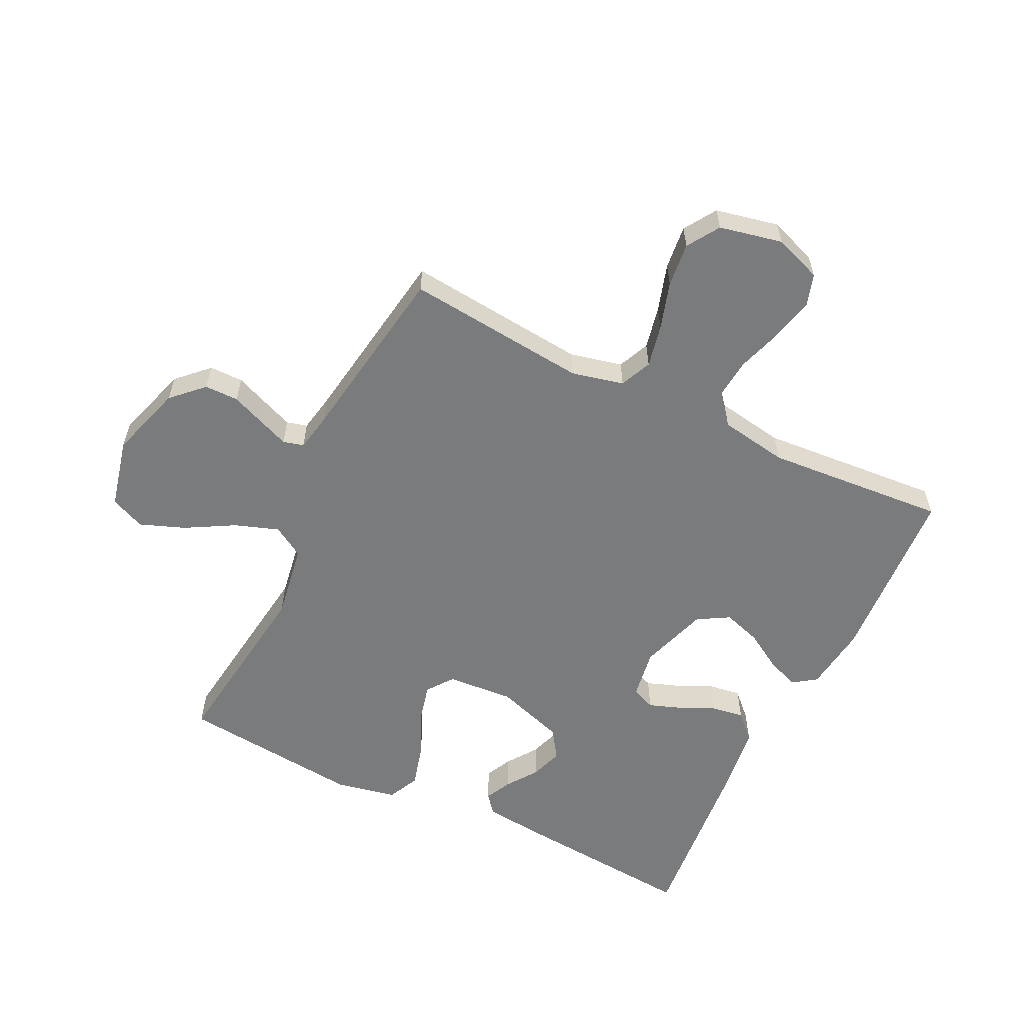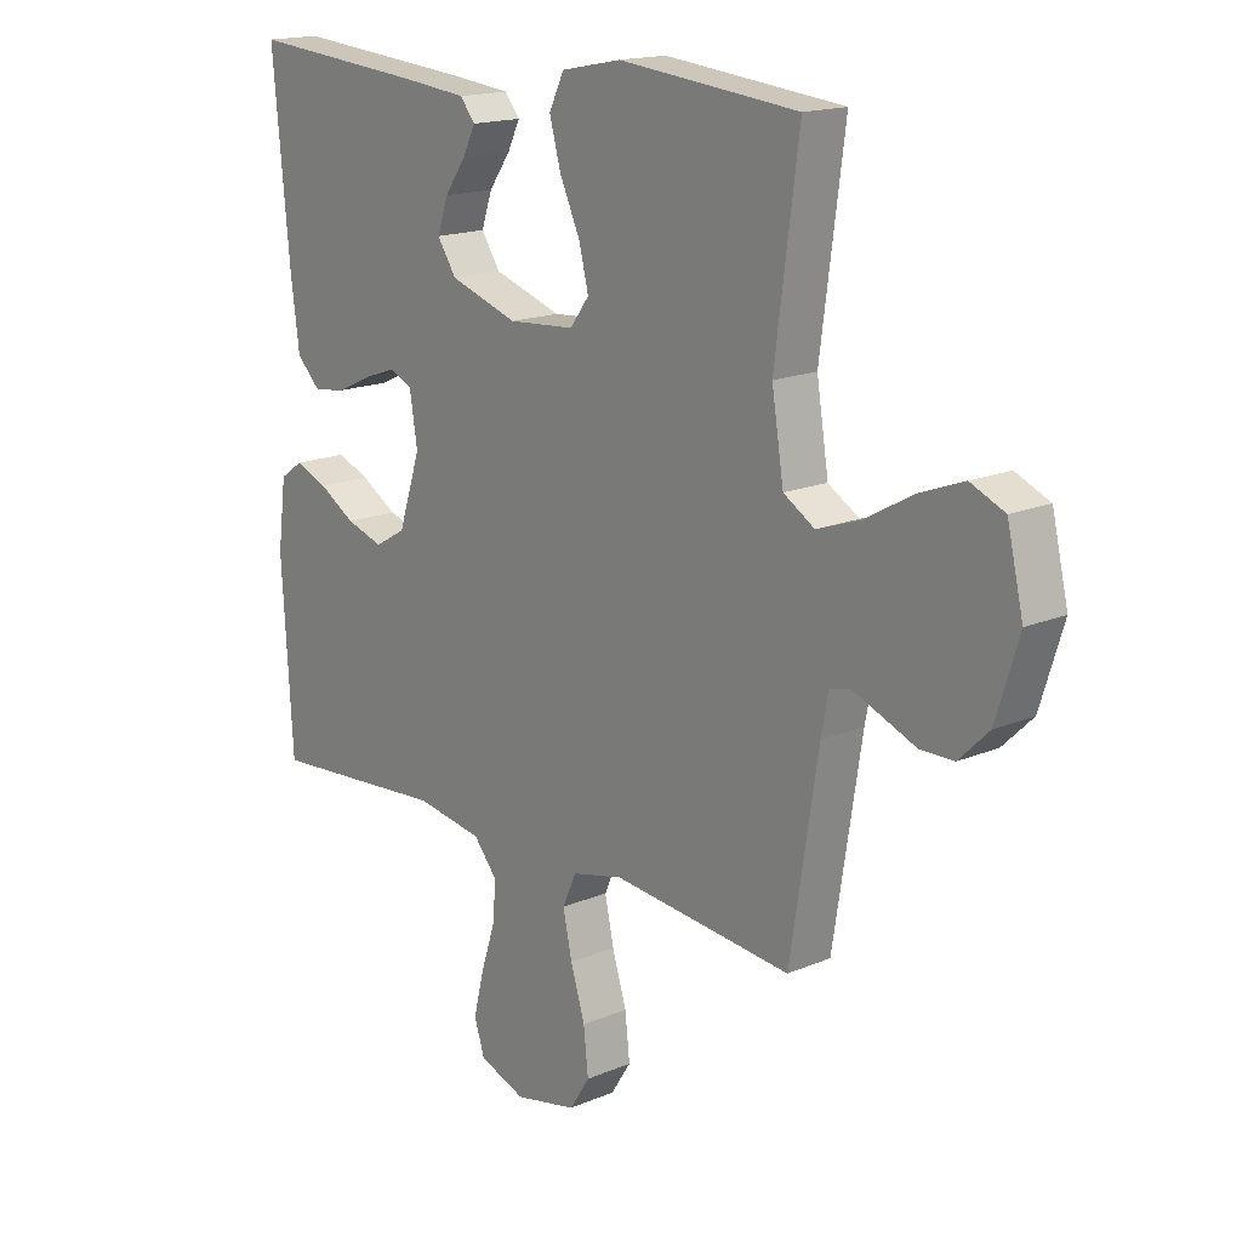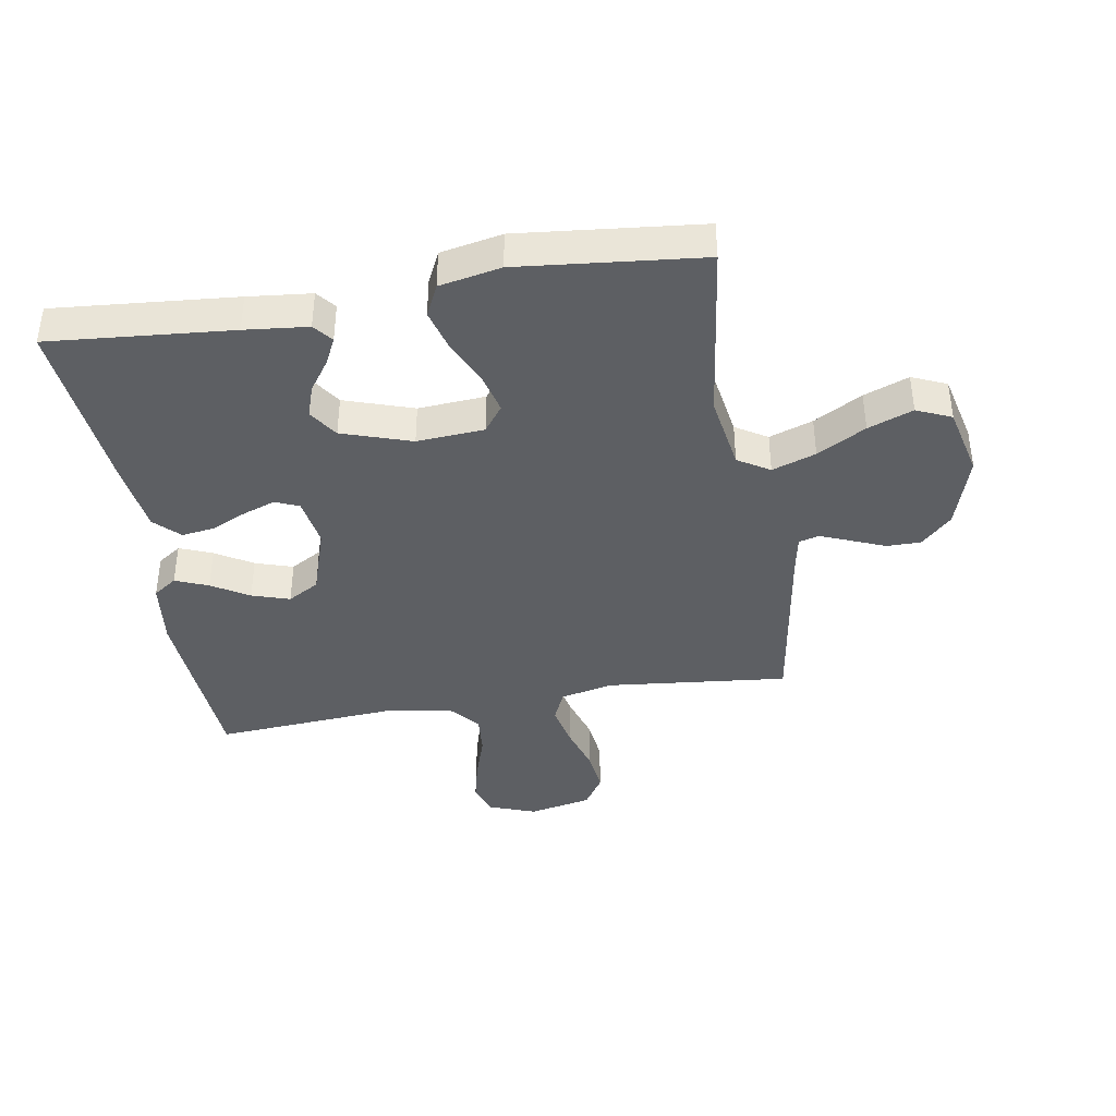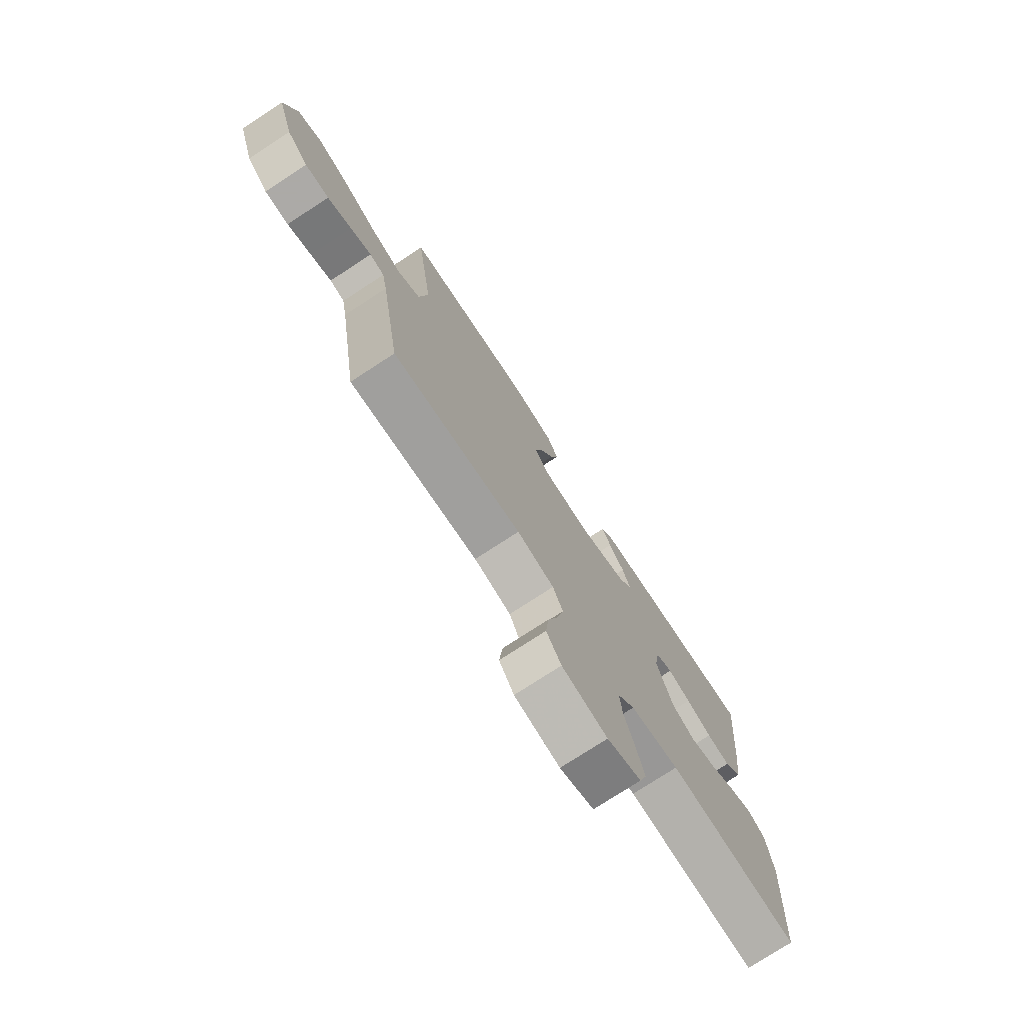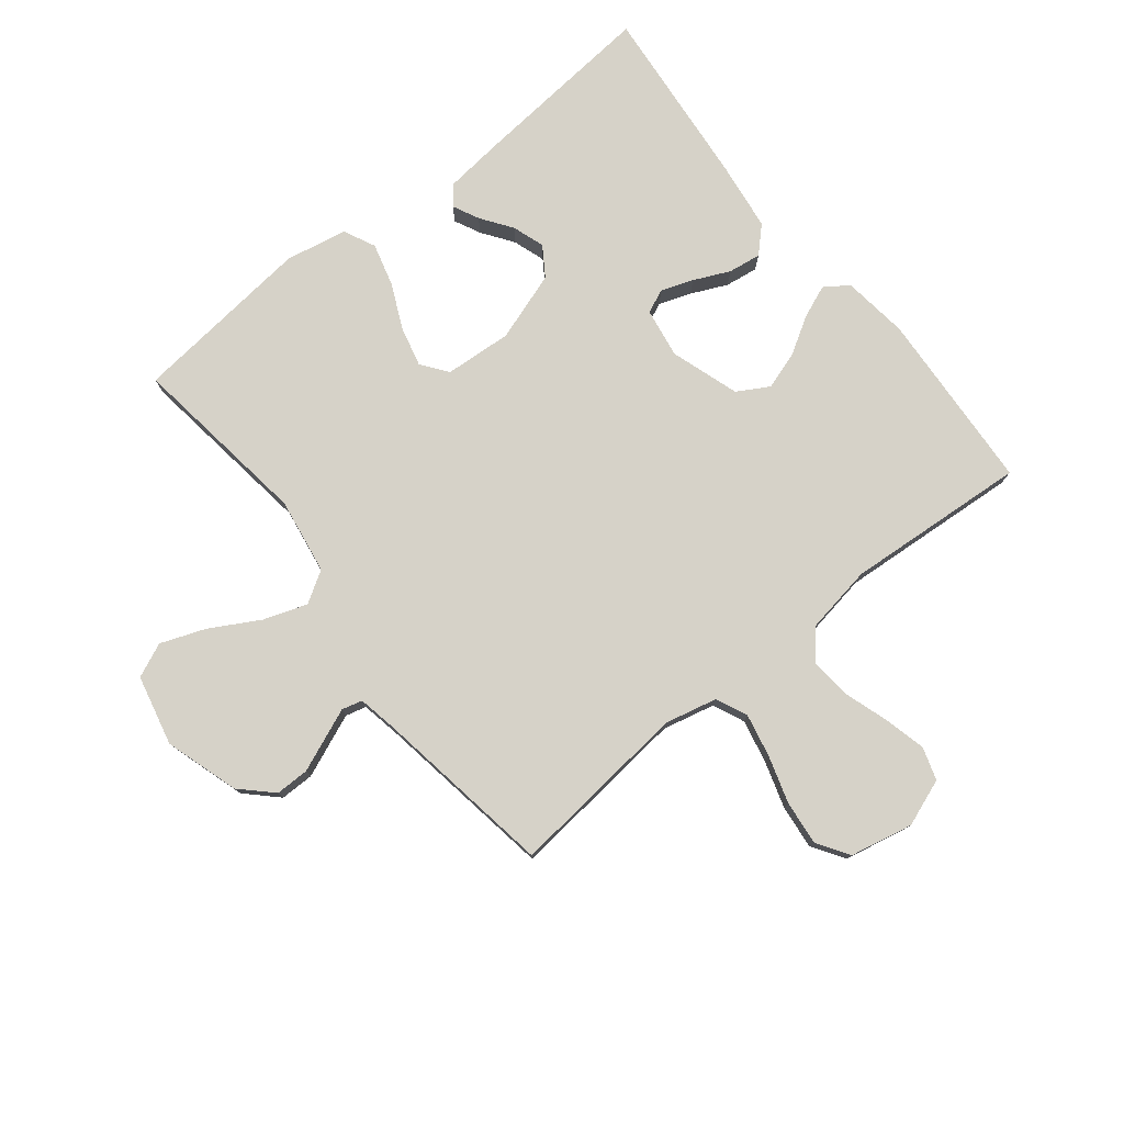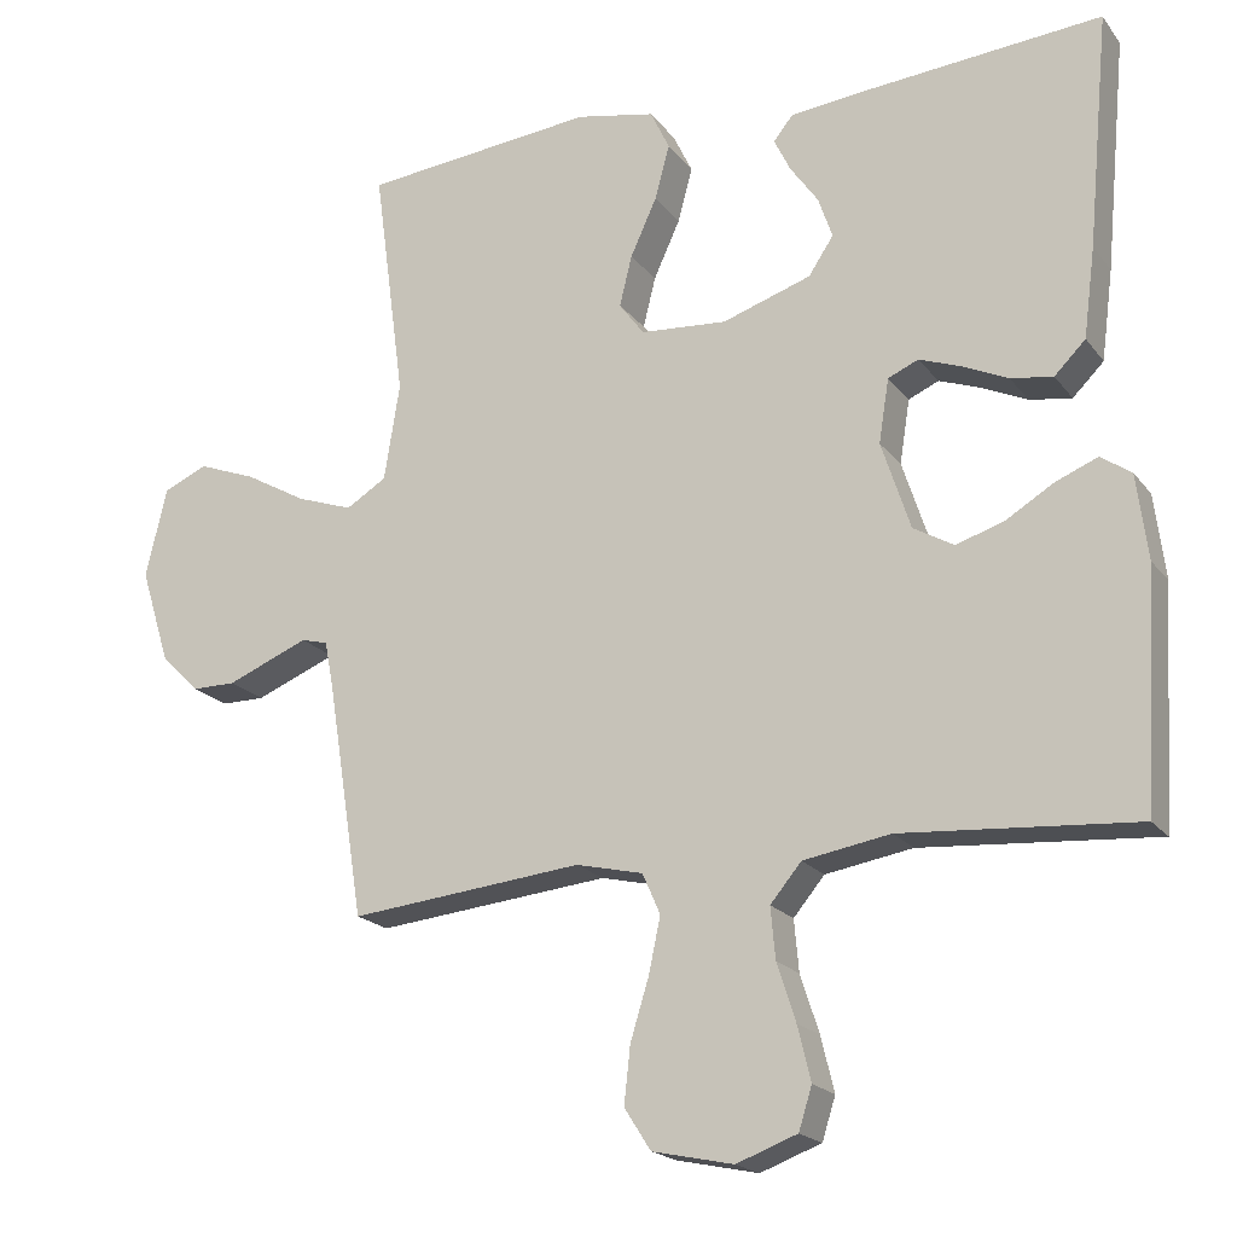
<metadata>
{"format":"obj","ext":"obj","renderer":"f3d","projection":"perspective","resolution":1024,"background":"white","views":[{"elev":-58.3,"azim":154.1,"up":"+Y"},{"elev":16.6,"azim":49.2,"up":"+Z"},{"elev":-39.9,"azim":9.6,"up":"+Y"},{"elev":-76.0,"azim":123.1,"up":"+Z"},{"elev":78.1,"azim":141.4,"up":"+Y"},{"elev":-19.3,"azim":-154.2,"up":"+Z"}]}
</metadata>
<code>
v 0.5 0.07 0.5
v 0.46 0.07 0.2
v 0.48 0.07 0.075
v 0.532 0.07 0.043
v 0.604 0.07 0.068
v 0.684 0.07 0.113
v 0.758 0.07 0.141
v 0.815 0.07 0.116
v 0.842 0.07 0
v 0.804 0.07 -0.122
v 0.754 0.07 -0.171
v 0.698 0.07 -0.171
v 0.642 0.07 -0.148
v 0.593 0.07 -0.128
v 0.559 0.07 -0.137
v 0.547 0.07 -0.2
v 0.5 0.07 -0.5
v 0.2 0.07 -0.469
v 0.114 0.07 -0.489
v 0.091 0.07 -0.541
v 0.106 0.07 -0.612
v 0.13 0.07 -0.69
v 0.138 0.07 -0.763
v 0.104 0.07 -0.816
v 0 0.07 -0.838
v -0.078 0.07 -0.809
v -0.095 0.07 -0.755
v -0.078 0.07 -0.685
v -0.054 0.07 -0.611
v -0.048 0.07 -0.545
v -0.088 0.07 -0.497
v -0.2 0.07 -0.478
v -0.5 0.07 -0.5
v -0.518 0.07 -0.2
v -0.504 0.07 -0.091
v -0.465 0.07 -0.064
v -0.411 0.07 -0.086
v -0.35 0.07 -0.123
v -0.288 0.07 -0.143
v -0.236 0.07 -0.113
v -0.199 0.07 0
v -0.212 0.07 0.082
v -0.251 0.07 0.099
v -0.304 0.07 0.08
v -0.363 0.07 0.053
v -0.417 0.07 0.045
v -0.457 0.07 0.085
v -0.472 0.07 0.2
v -0.5 0.07 0.5
v -0.2 0.07 0.474
v -0.096 0.07 0.463
v -0.071 0.07 0.432
v -0.092 0.07 0.389
v -0.128 0.07 0.338
v -0.146 0.07 0.285
v -0.114 0.07 0.237
v 0 0.07 0.199
v 0.111 0.07 0.207
v 0.143 0.07 0.25
v 0.127 0.07 0.315
v 0.093 0.07 0.389
v 0.074 0.07 0.459
v 0.099 0.07 0.511
v 0.2 0.07 0.531
v 0.5 0 0.5
v 0.46 0 0.2
v 0.48 0 0.075
v 0.532 0 0.043
v 0.604 0 0.068
v 0.684 0 0.113
v 0.758 0 0.141
v 0.815 0 0.116
v 0.842 0 0
v 0.804 0 -0.122
v 0.754 0 -0.171
v 0.698 0 -0.171
v 0.642 0 -0.148
v 0.593 0 -0.128
v 0.559 0 -0.137
v 0.547 0 -0.2
v 0.5 0 -0.5
v 0.2 0 -0.469
v 0.114 0 -0.489
v 0.091 0 -0.541
v 0.106 0 -0.612
v 0.13 0 -0.69
v 0.138 0 -0.763
v 0.104 0 -0.816
v 0 0 -0.838
v -0.078 0 -0.809
v -0.095 0 -0.755
v -0.078 0 -0.685
v -0.054 0 -0.611
v -0.048 0 -0.545
v -0.088 0 -0.497
v -0.2 0 -0.478
v -0.5 0 -0.5
v -0.518 0 -0.2
v -0.504 0 -0.091
v -0.465 0 -0.064
v -0.411 0 -0.086
v -0.35 0 -0.123
v -0.288 0 -0.143
v -0.236 0 -0.113
v -0.199 0 0
v -0.212 0 0.082
v -0.251 0 0.099
v -0.304 0 0.08
v -0.363 0 0.053
v -0.417 0 0.045
v -0.457 0 0.085
v -0.472 0 0.2
v -0.5 0 0.5
v -0.2 0 0.474
v -0.096 0 0.463
v -0.071 0 0.432
v -0.092 0 0.389
v -0.128 0 0.338
v -0.146 0 0.285
v -0.114 0 0.237
v 0 0 0.199
v 0.111 0 0.207
v 0.143 0 0.25
v 0.127 0 0.315
v 0.093 0 0.389
v 0.074 0 0.459
v 0.099 0 0.511
v 0.2 0 0.531
f 64 1 2
f 63 64 2
f 62 63 2
f 61 62 2
f 60 61 2
f 59 60 2 3
f 58 59 3 4
f 57 58 4
f 52 53 54
f 51 52 54
f 50 51 54
f 49 50 54
f 48 49 54
f 47 48 54
f 46 47 54
f 45 46 54
f 44 45 54 55
f 43 44 55 56
f 36 37 38
f 35 36 38
f 34 35 38
f 33 34 38
f 32 33 38
f 31 32 38 39
f 30 31 39 40
f 27 28 29
f 26 27 29
f 25 26 29
f 24 25 29
f 23 24 29
f 22 23 29
f 21 22 29
f 20 21 29 30
f 30 40 41
f 20 30 41
f 19 20 41
f 16 17 18
f 19 41 42
f 18 19 42
f 16 18 42
f 15 16 42
f 11 12 13
f 10 11 13
f 9 10 13
f 8 9 13
f 7 8 13
f 6 7 13
f 5 6 13
f 4 5 13 14
f 43 56 57
f 42 43 57
f 15 42 57
f 14 15 57
f 4 14 57
f 66 65 128
f 66 128 127
f 66 127 126
f 66 126 125
f 66 125 124
f 67 66 124 123
f 68 67 123 122
f 68 122 121
f 118 117 116
f 118 116 115
f 118 115 114
f 118 114 113
f 118 113 112
f 118 112 111
f 118 111 110
f 118 110 109
f 119 118 109 108
f 120 119 108 107
f 102 101 100
f 102 100 99
f 102 99 98
f 102 98 97
f 102 97 96
f 103 102 96 95
f 104 103 95 94
f 93 92 91
f 93 91 90
f 93 90 89
f 93 89 88
f 93 88 87
f 93 87 86
f 93 86 85
f 94 93 85 84
f 105 104 94
f 105 94 84
f 105 84 83
f 82 81 80
f 106 105 83
f 106 83 82
f 106 82 80
f 106 80 79
f 77 76 75
f 77 75 74
f 77 74 73
f 77 73 72
f 77 72 71
f 77 71 70
f 77 70 69
f 78 77 69 68
f 121 120 107
f 121 107 106
f 121 106 79
f 121 79 78
f 121 78 68
f 1 65 66 2
f 2 66 67 3
f 3 67 68 4
f 4 68 69 5
f 5 69 70 6
f 6 70 71 7
f 7 71 72 8
f 8 72 73 9
f 9 73 74 10
f 10 74 75 11
f 11 75 76 12
f 12 76 77 13
f 13 77 78 14
f 14 78 79 15
f 15 79 80 16
f 16 80 81 17
f 17 81 82 18
f 18 82 83 19
f 19 83 84 20
f 20 84 85 21
f 21 85 86 22
f 22 86 87 23
f 23 87 88 24
f 24 88 89 25
f 25 89 90 26
f 26 90 91 27
f 27 91 92 28
f 28 92 93 29
f 29 93 94 30
f 30 94 95 31
f 31 95 96 32
f 32 96 97 33
f 33 97 98 34
f 34 98 99 35
f 35 99 100 36
f 36 100 101 37
f 37 101 102 38
f 38 102 103 39
f 39 103 104 40
f 40 104 105 41
f 41 105 106 42
f 42 106 107 43
f 43 107 108 44
f 44 108 109 45
f 45 109 110 46
f 46 110 111 47
f 47 111 112 48
f 48 112 113 49
f 49 113 114 50
f 50 114 115 51
f 51 115 116 52
f 52 116 117 53
f 53 117 118 54
f 54 118 119 55
f 55 119 120 56
f 56 120 121 57
f 57 121 122 58
f 58 122 123 59
f 59 123 124 60
f 60 124 125 61
f 61 125 126 62
f 62 126 127 63
f 63 127 128 64
f 64 128 65 1

</code>
